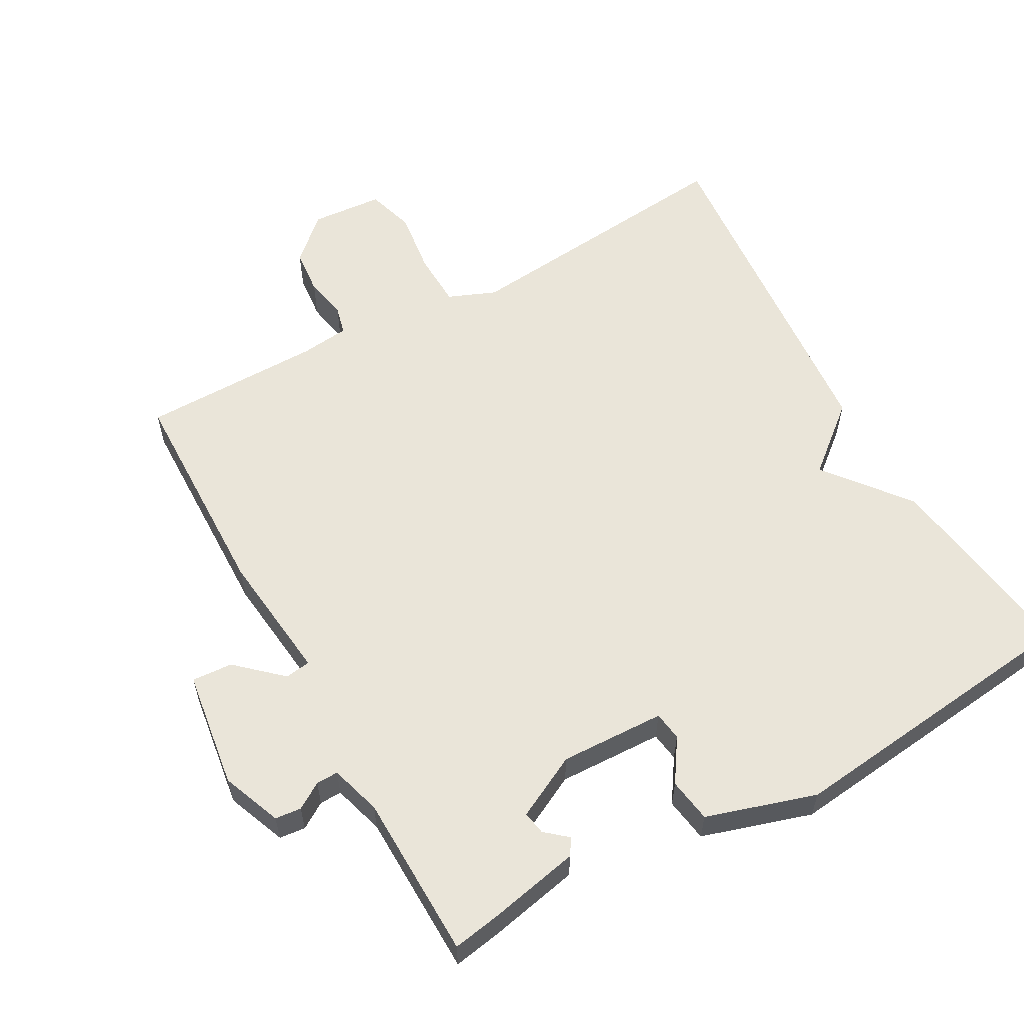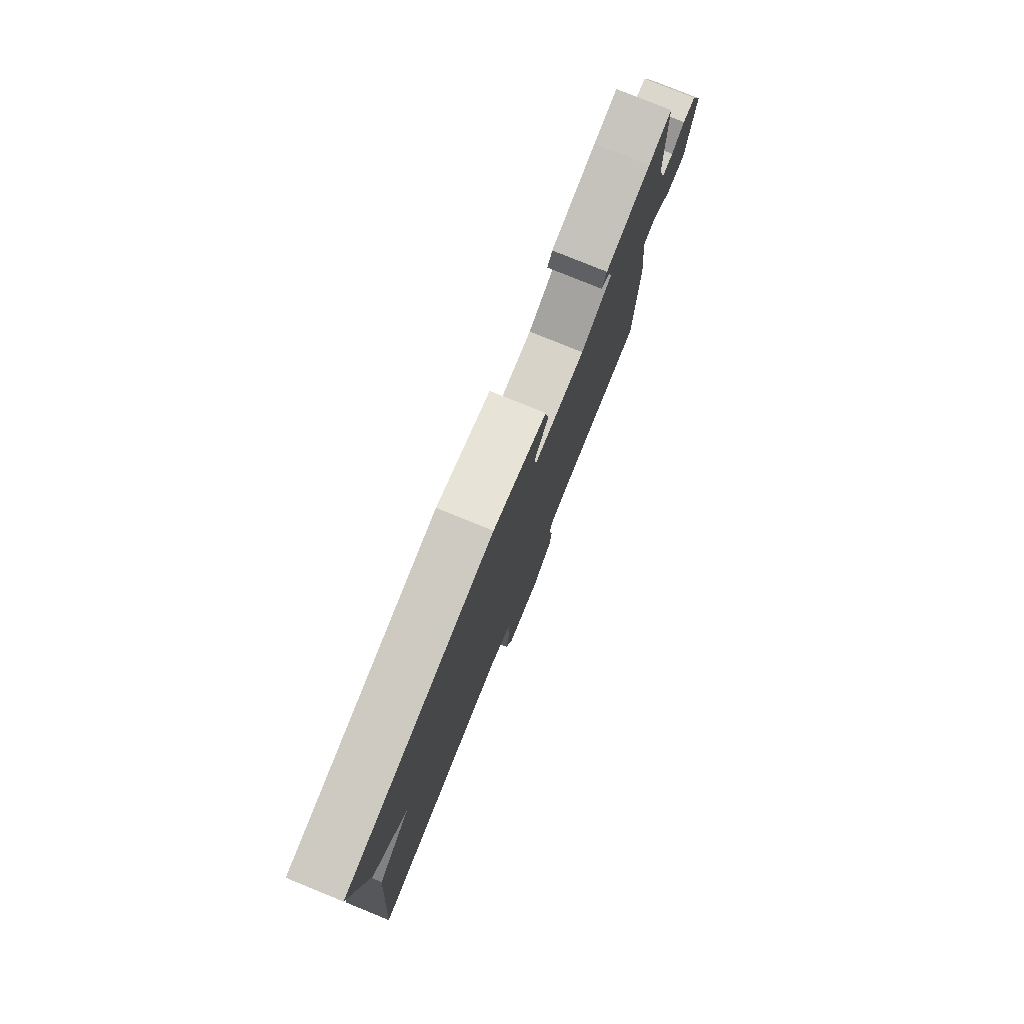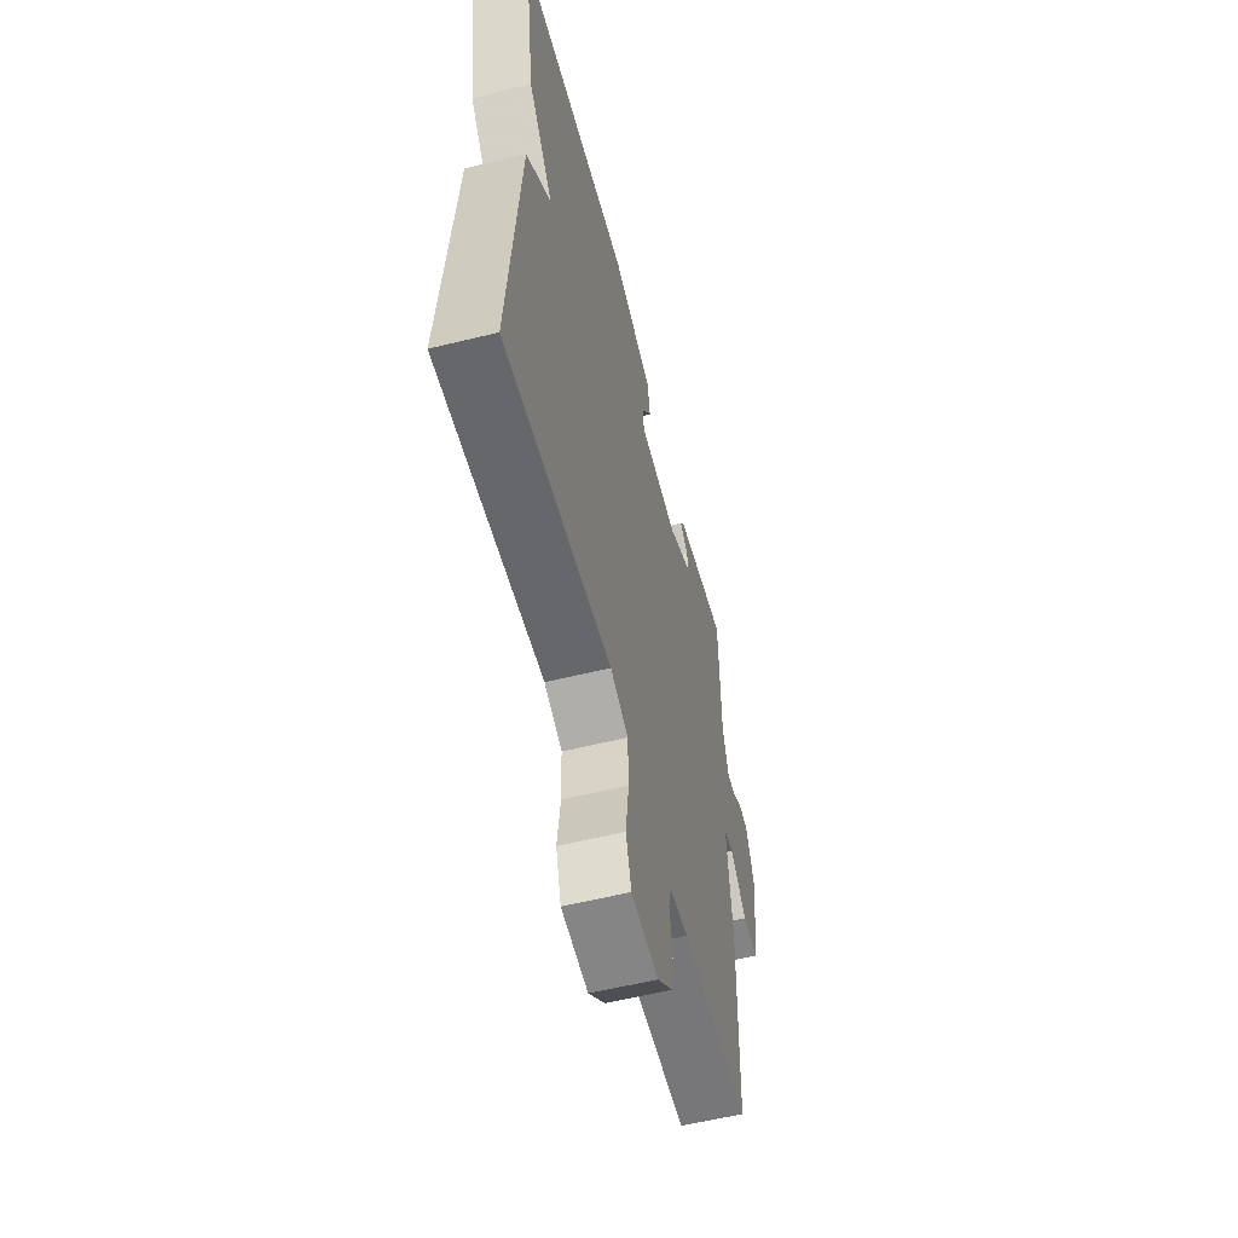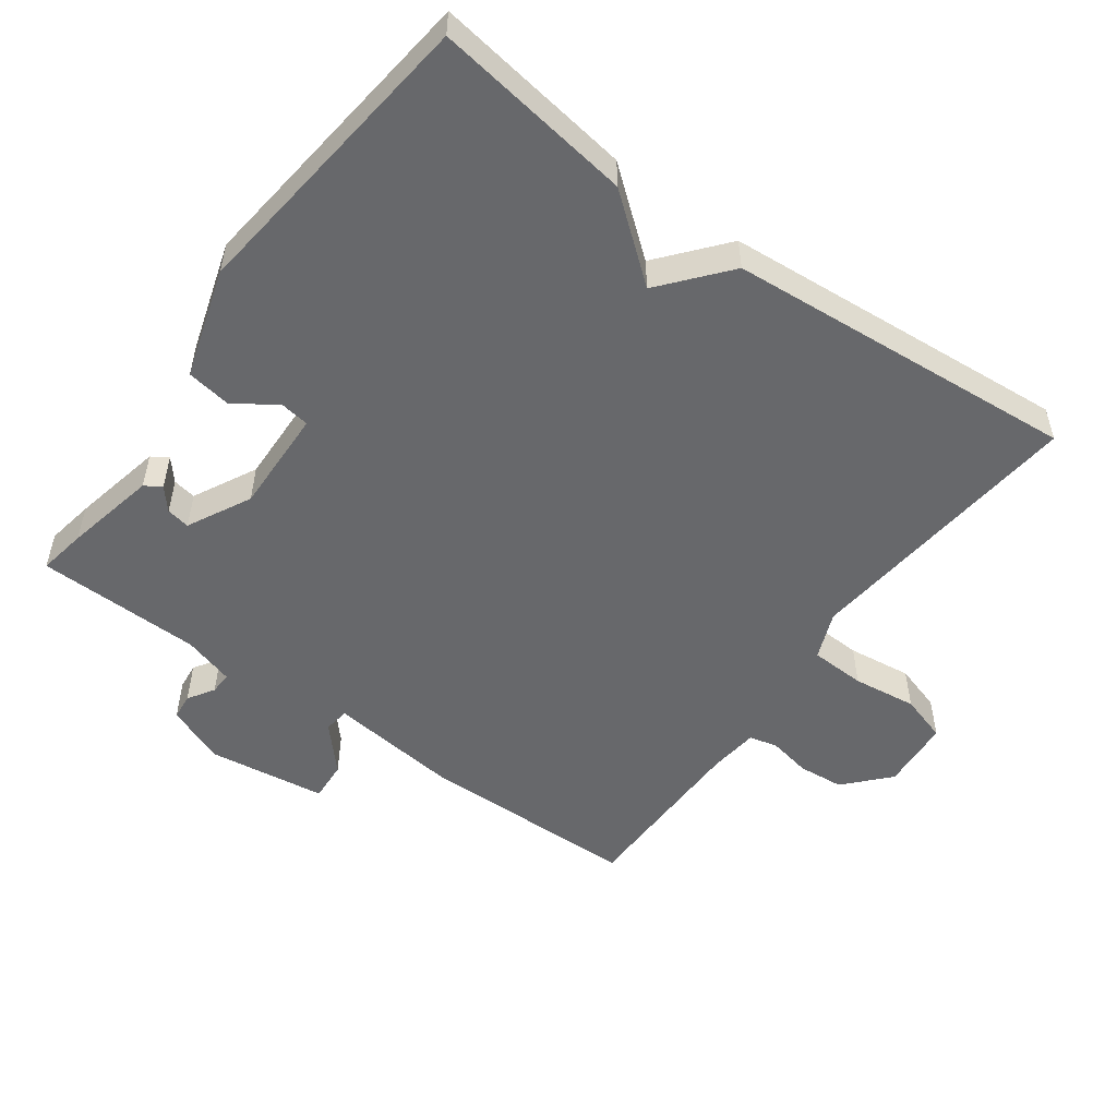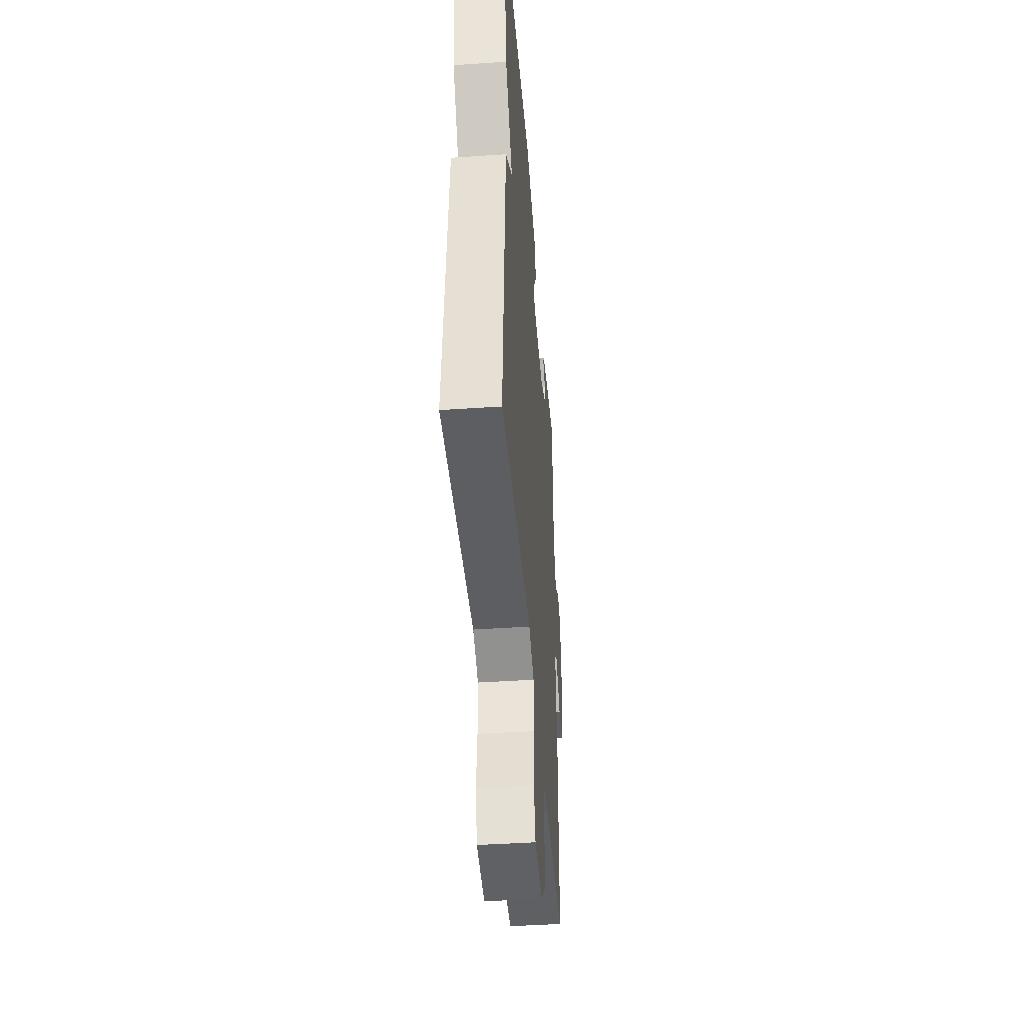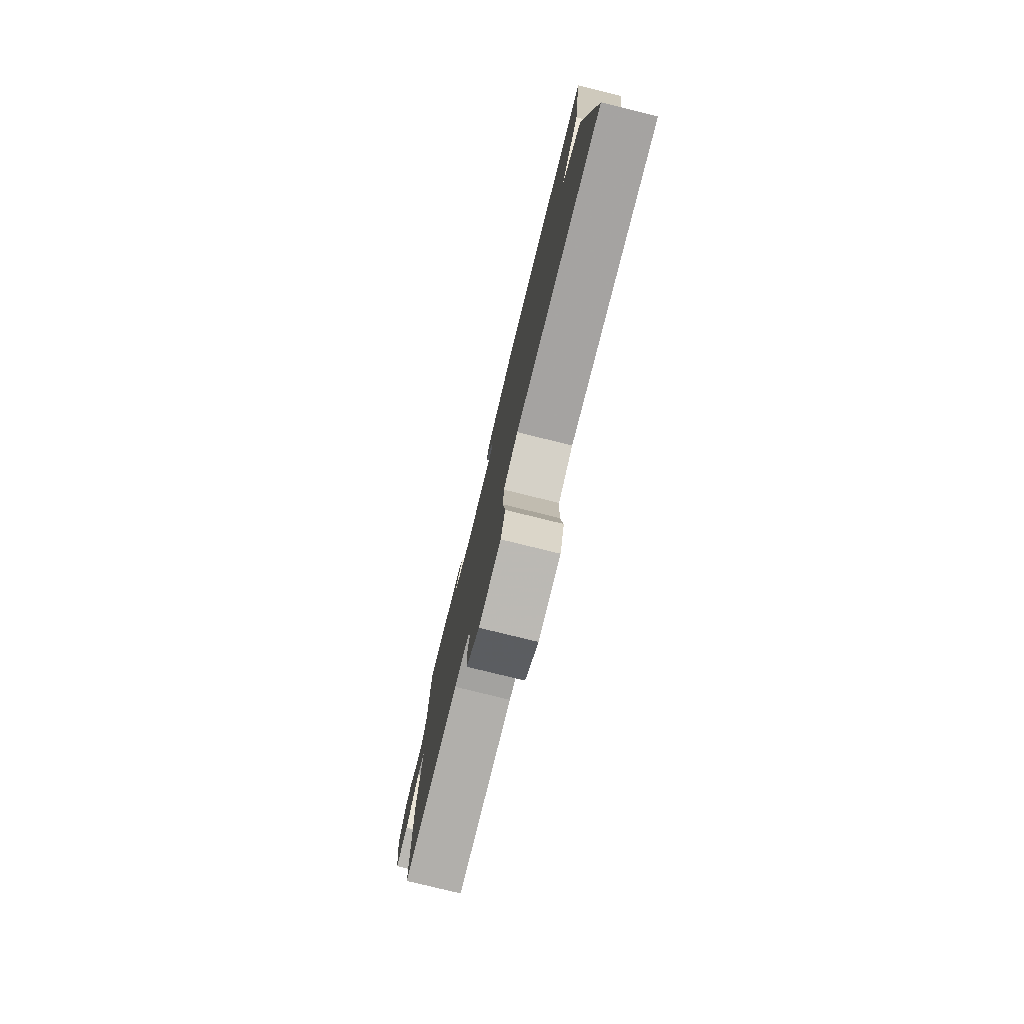
<metadata>
{"format":"obj","ext":"obj","renderer":"f3d","projection":"perspective","resolution":1024,"background":"white","views":[{"elev":58.5,"azim":-29.0,"up":"+Y"},{"elev":79.2,"azim":112.1,"up":"+Z"},{"elev":-57.6,"azim":104.4,"up":"+Z"},{"elev":-52.4,"azim":53.9,"up":"+Y"},{"elev":-44.2,"azim":94.5,"up":"+Z"},{"elev":-78.8,"azim":76.2,"up":"+Z"}]}
</metadata>
<code>
v -0.5 0.07 -0.5
v -0.506 0.07 -0.181
v -0.485 0.07 0.008
v -0.522 0.07 0.013
v -0.586 0.07 -0.045
v -0.645 0.07 -0.049
v -0.669 0.07 0.122
v -0.635 0.07 0.208
v -0.597 0.07 0.212
v -0.559 0.07 0.188
v -0.527 0.07 0.187
v -0.505 0.07 0.261
v -0.5 0.07 0.5
v -0.431 0.07 0.488
v -0.298 0.07 0.46
v -0.283 0.07 0.436
v -0.315 0.07 0.409
v -0.321 0.07 0.375
v -0.229 0.07 0.328
v -0.077 0.07 0.333
v -0.071 0.07 0.375
v -0.112 0.07 0.437
v -0.102 0.07 0.501
v 0.057 0.07 0.55
v 0.5 0.07 0.5
v 0.458 0.07 0.21
v 0.362 0.07 0.09
v 0.458 0.07 0.01
v 0.5 0.07 -0.5
v 0.085 0.07 -0.459
v 0.016 0.07 -0.487
v 0.013 0.07 -0.567
v 0.025 0.07 -0.66
v 0.004 0.07 -0.729
v -0.1 0.07 -0.737
v -0.163 0.07 -0.679
v -0.169 0.07 -0.613
v -0.157 0.07 -0.551
v -0.167 0.07 -0.51
v -0.238 0.07 -0.502
v -0.5 0 -0.5
v -0.506 0 -0.181
v -0.485 0 0.008
v -0.522 0 0.013
v -0.586 0 -0.045
v -0.645 0 -0.049
v -0.669 0 0.122
v -0.635 0 0.208
v -0.597 0 0.212
v -0.559 0 0.188
v -0.527 0 0.187
v -0.505 0 0.261
v -0.5 0 0.5
v -0.431 0 0.488
v -0.298 0 0.46
v -0.283 0 0.436
v -0.315 0 0.409
v -0.321 0 0.375
v -0.229 0 0.328
v -0.077 0 0.333
v -0.071 0 0.375
v -0.112 0 0.437
v -0.102 0 0.501
v 0.057 0 0.55
v 0.5 0 0.5
v 0.458 0 0.21
v 0.362 0 0.09
v 0.458 0 0.01
v 0.5 0 -0.5
v 0.085 0 -0.459
v 0.016 0 -0.487
v 0.013 0 -0.567
v 0.025 0 -0.66
v 0.004 0 -0.729
v -0.1 0 -0.737
v -0.163 0 -0.679
v -0.169 0 -0.613
v -0.157 0 -0.551
v -0.167 0 -0.51
v -0.238 0 -0.502
f 36 37 38
f 35 36 38
f 34 35 38
f 33 34 38
f 32 33 38
f 31 32 38 39
f 30 31 39 40
f 27 28 29 30
f 25 26 27
f 24 25 27
f 23 24 27
f 22 23 27
f 21 22 27
f 20 21 27 30
f 1 2 3
f 40 1 3
f 30 40 3
f 20 30 3
f 19 20 3
f 15 16 17
f 14 15 17
f 13 14 17
f 12 13 17
f 11 12 17 18
f 8 9 10
f 7 8 10
f 6 7 10
f 5 6 10
f 4 5 10
f 4 10 11
f 11 18 19
f 4 11 19
f 3 4 19
f 78 77 76
f 78 76 75
f 78 75 74
f 78 74 73
f 78 73 72
f 79 78 72 71
f 80 79 71 70
f 70 69 68 67
f 67 66 65
f 67 65 64
f 67 64 63
f 67 63 62
f 67 62 61
f 70 67 61 60
f 43 42 41
f 43 41 80
f 43 80 70
f 43 70 60
f 43 60 59
f 57 56 55
f 57 55 54
f 57 54 53
f 57 53 52
f 58 57 52 51
f 50 49 48
f 50 48 47
f 50 47 46
f 50 46 45
f 50 45 44
f 51 50 44
f 59 58 51
f 59 51 44
f 59 44 43
f 1 41 42 2
f 2 42 43 3
f 3 43 44 4
f 4 44 45 5
f 5 45 46 6
f 6 46 47 7
f 7 47 48 8
f 8 48 49 9
f 9 49 50 10
f 10 50 51 11
f 11 51 52 12
f 12 52 53 13
f 13 53 54 14
f 14 54 55 15
f 15 55 56 16
f 16 56 57 17
f 17 57 58 18
f 18 58 59 19
f 19 59 60 20
f 20 60 61 21
f 21 61 62 22
f 22 62 63 23
f 23 63 64 24
f 24 64 65 25
f 25 65 66 26
f 26 66 67 27
f 27 67 68 28
f 28 68 69 29
f 29 69 70 30
f 30 70 71 31
f 31 71 72 32
f 32 72 73 33
f 33 73 74 34
f 34 74 75 35
f 35 75 76 36
f 36 76 77 37
f 37 77 78 38
f 38 78 79 39
f 39 79 80 40
f 40 80 41 1

</code>
